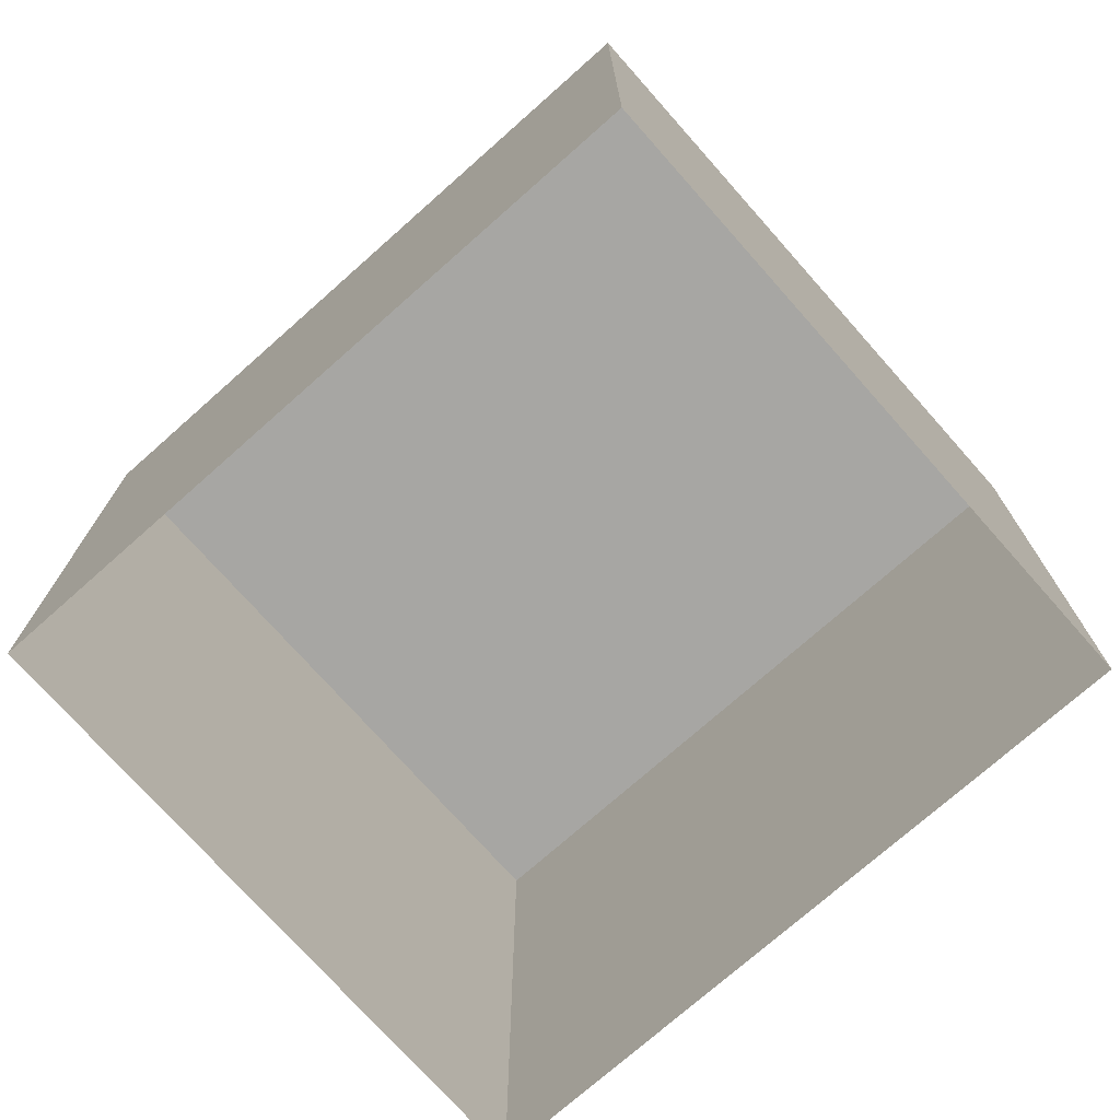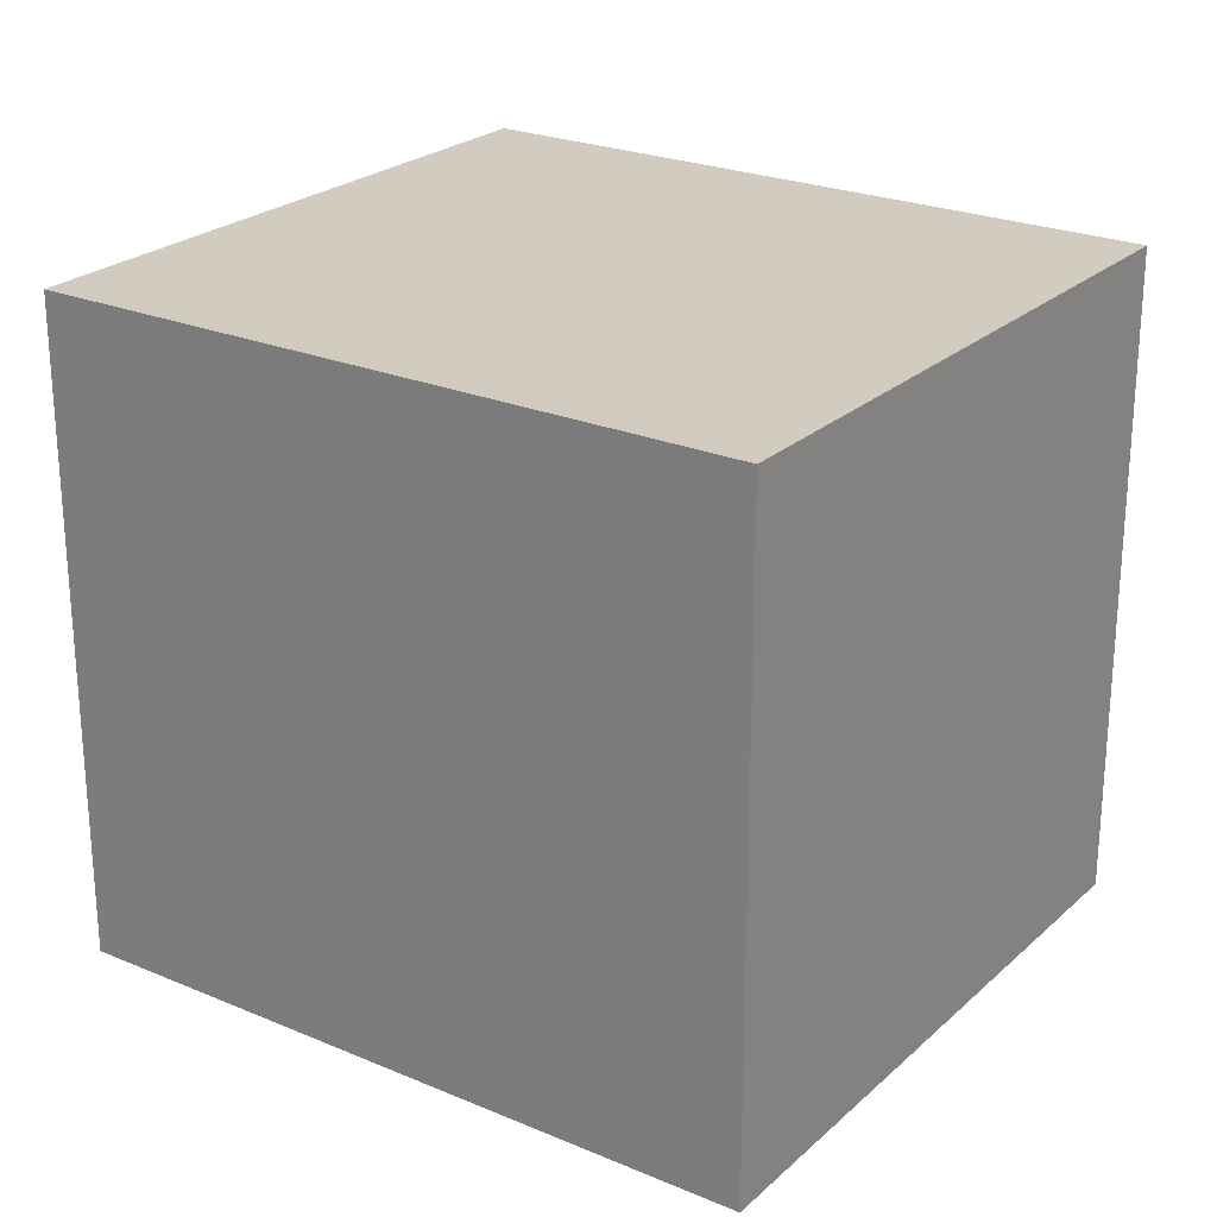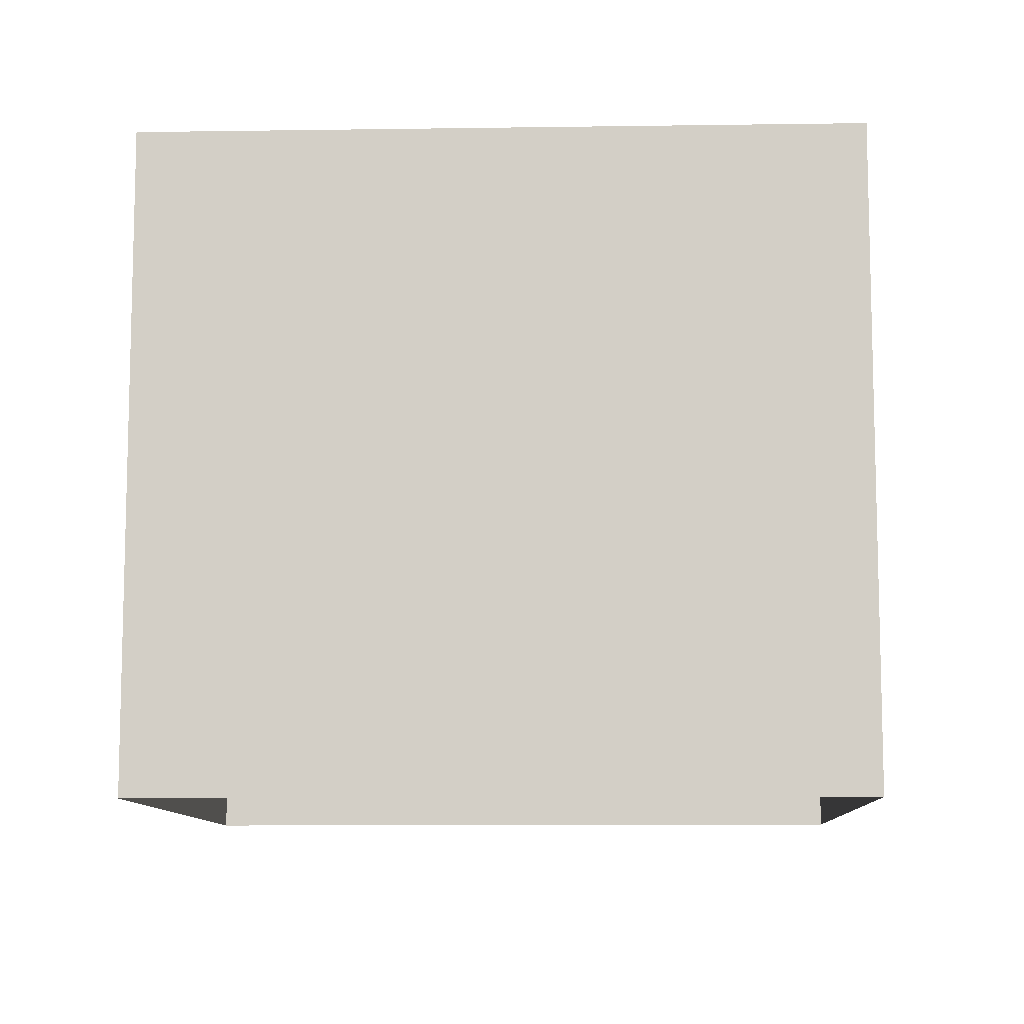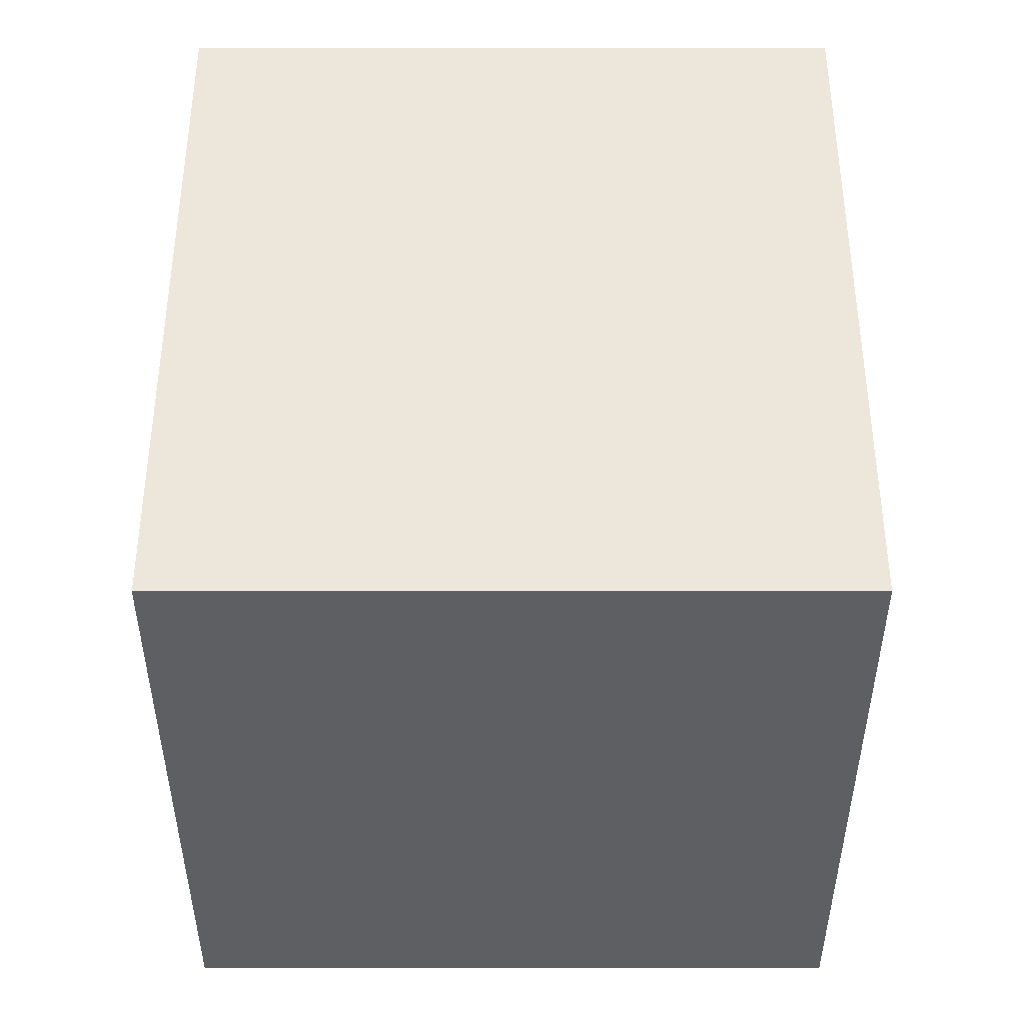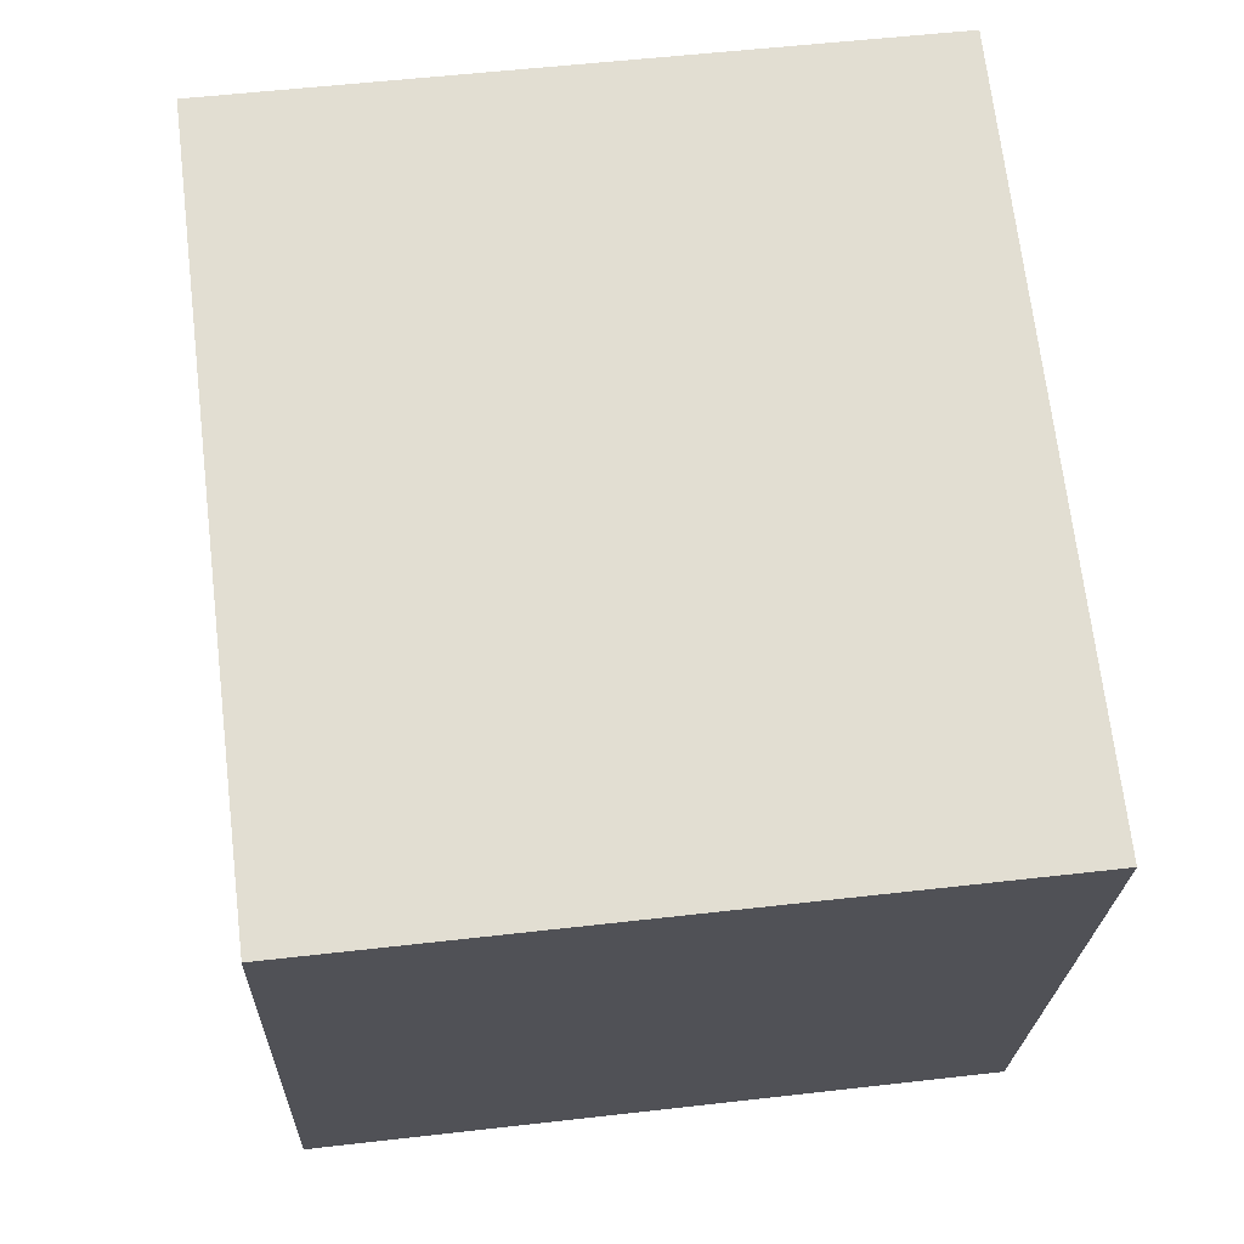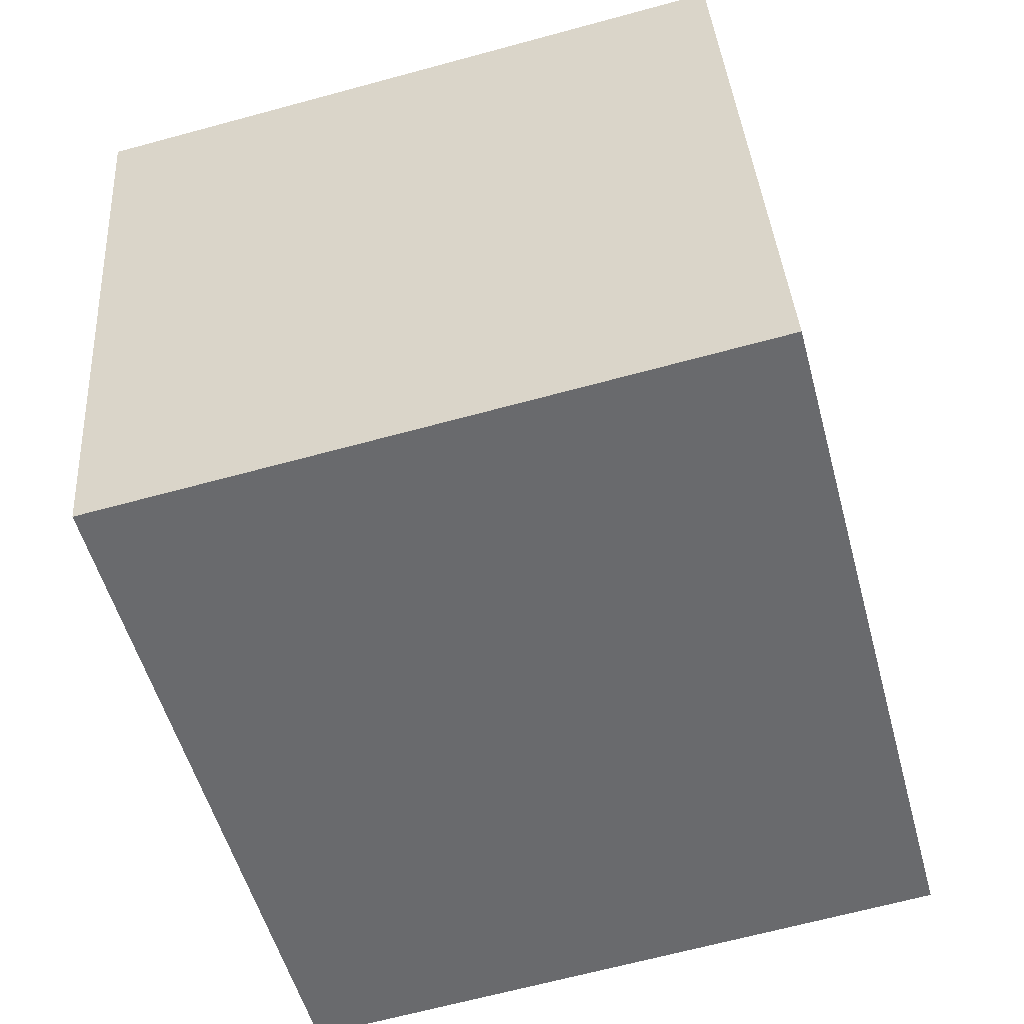
<metadata>
{"format":"obj","ext":"obj","renderer":"f3d","projection":"perspective","resolution":1024,"background":"white","views":[{"elev":-74.2,"azim":-152.9,"up":"+Z"},{"elev":24.2,"azim":20.4,"up":"+Z"},{"elev":-9.7,"azim":-12.3,"up":"+Z"},{"elev":36.0,"azim":90.0,"up":"+Y"},{"elev":54.1,"azim":83.0,"up":"+Y"},{"elev":-66.7,"azim":105.2,"up":"+Y"}]}
</metadata>
<code>
v -1.162e+04 -3.4e+04 32.91
v -1.162e+04 -3.4e+04 32.91
v -1.162e+04 -3.4e+04 32.91
v -1.162e+04 -3.4e+04 32.91
v -1.162e+04 -3.4e+04 36.67
v -1.162e+04 -3.4e+04 36.67
v -1.162e+04 -3.4e+04 36.67
v -1.162e+04 -3.4e+04 36.67
f 1 2 3
f 1 4 2
f 5 6 7
f 5 8 6
f 7 1 3
f 7 6 1
f 6 4 1
f 6 8 4
f 5 2 4
f 8 5 4
f 7 3 2
f 5 7 2

</code>
